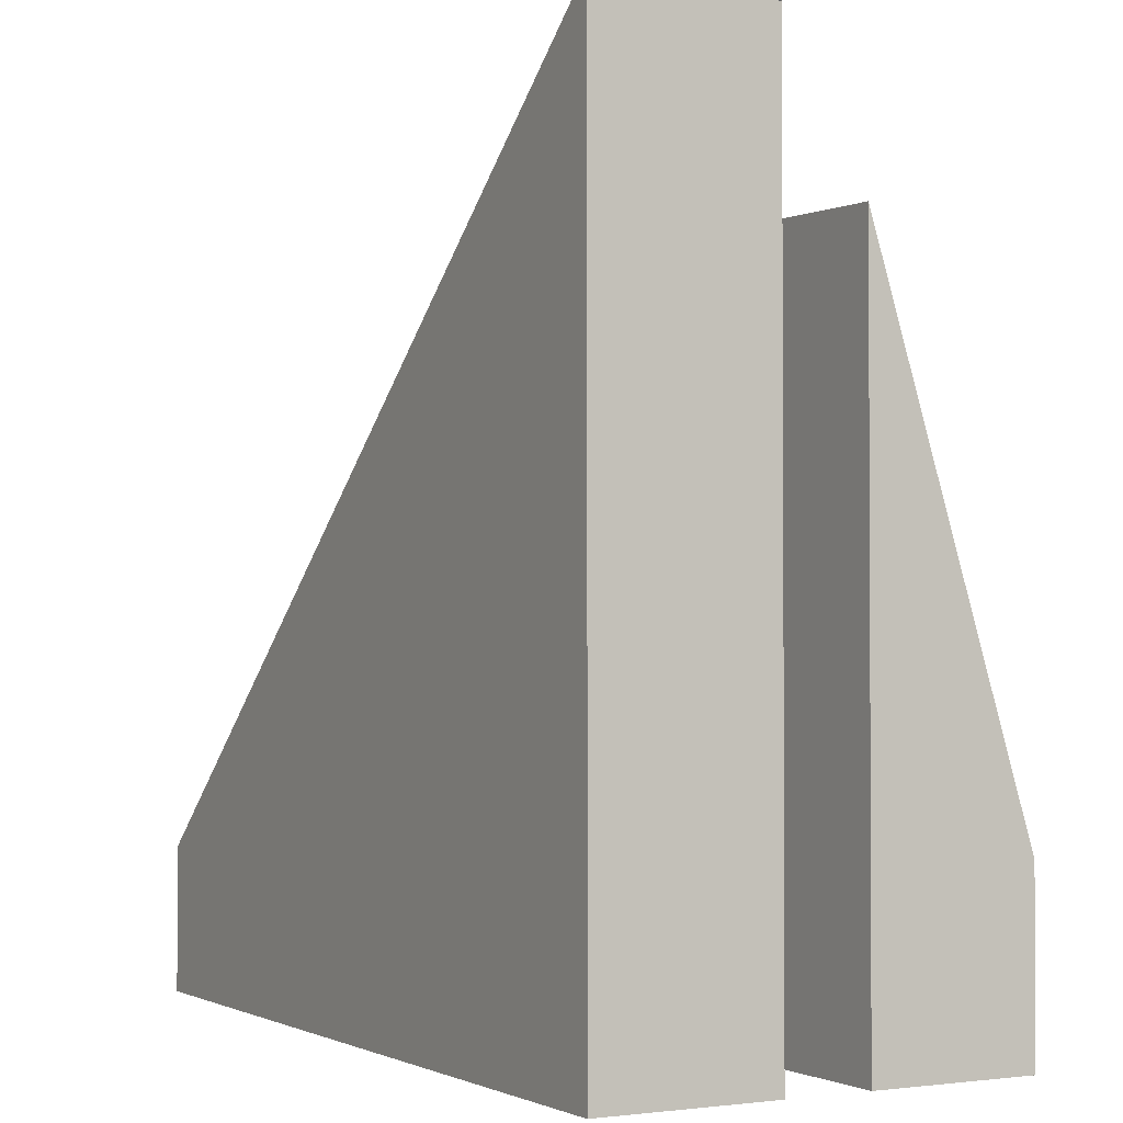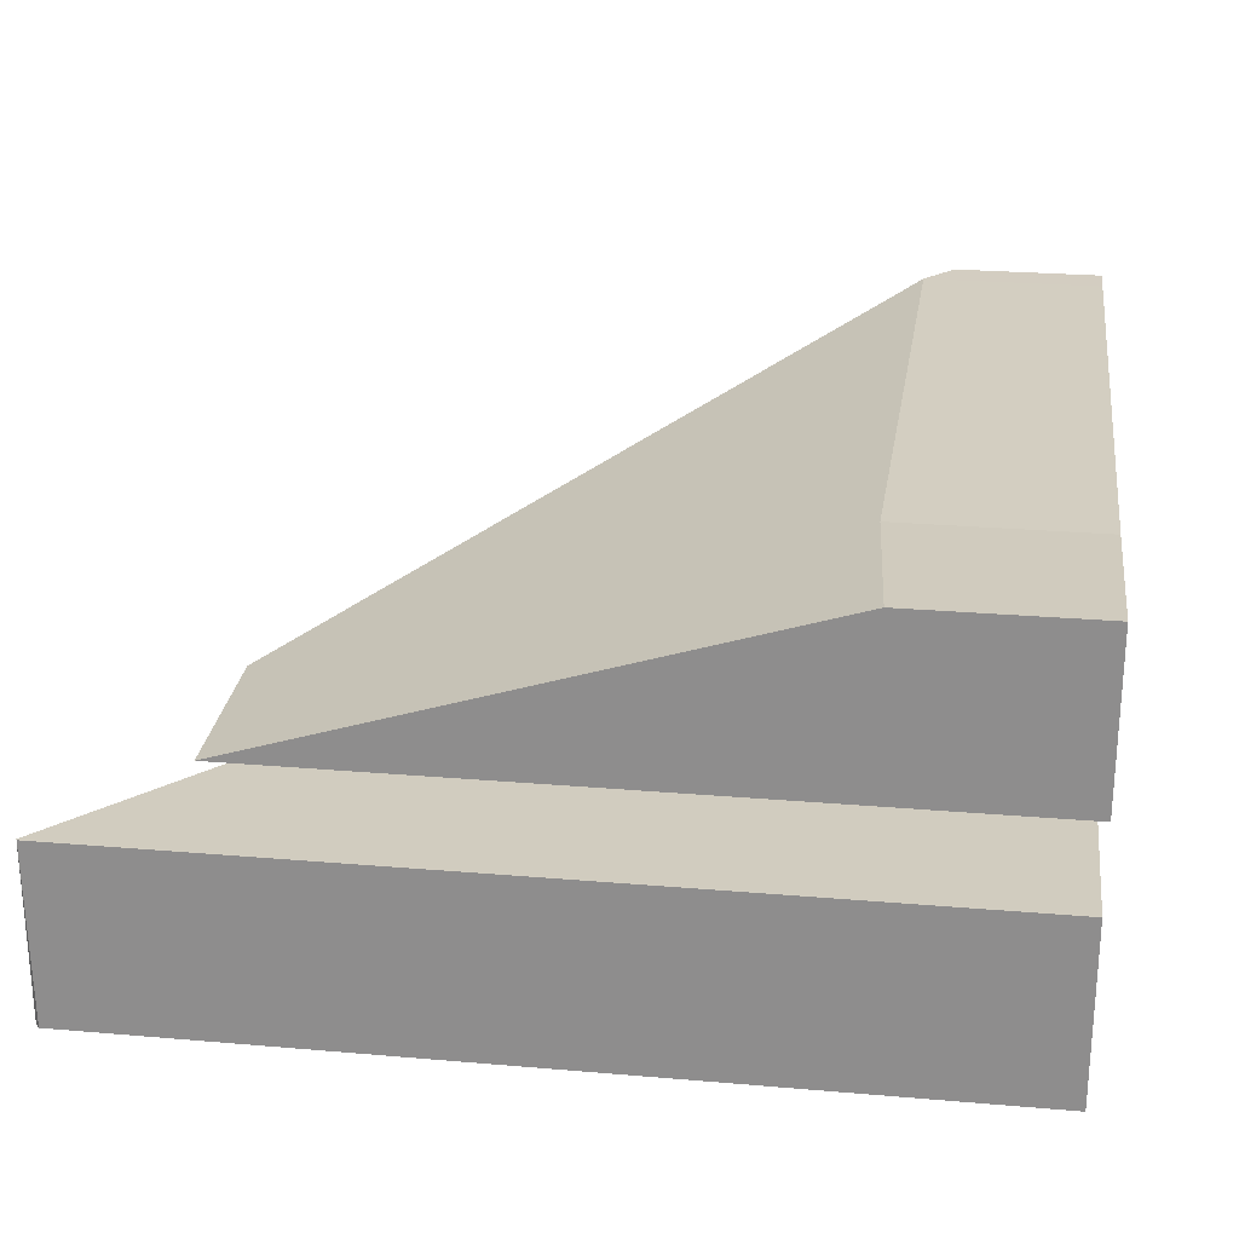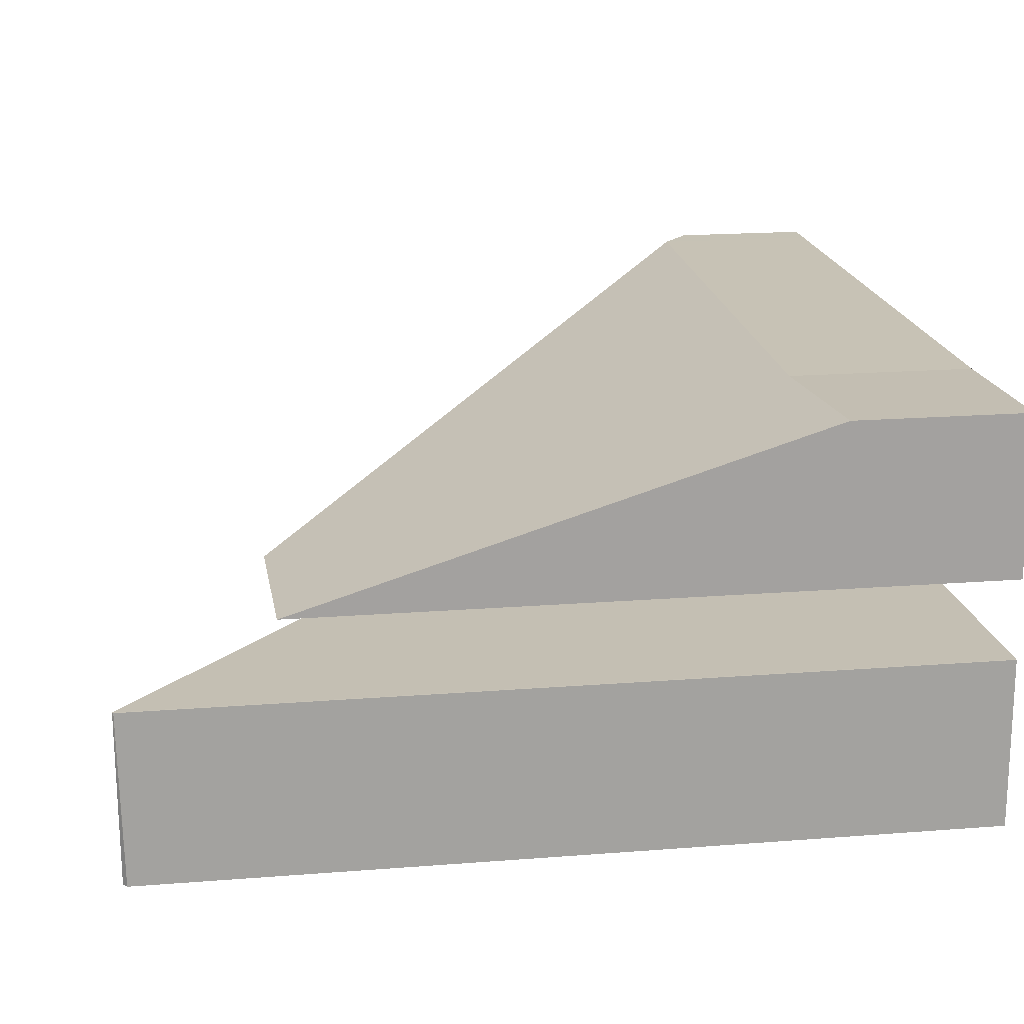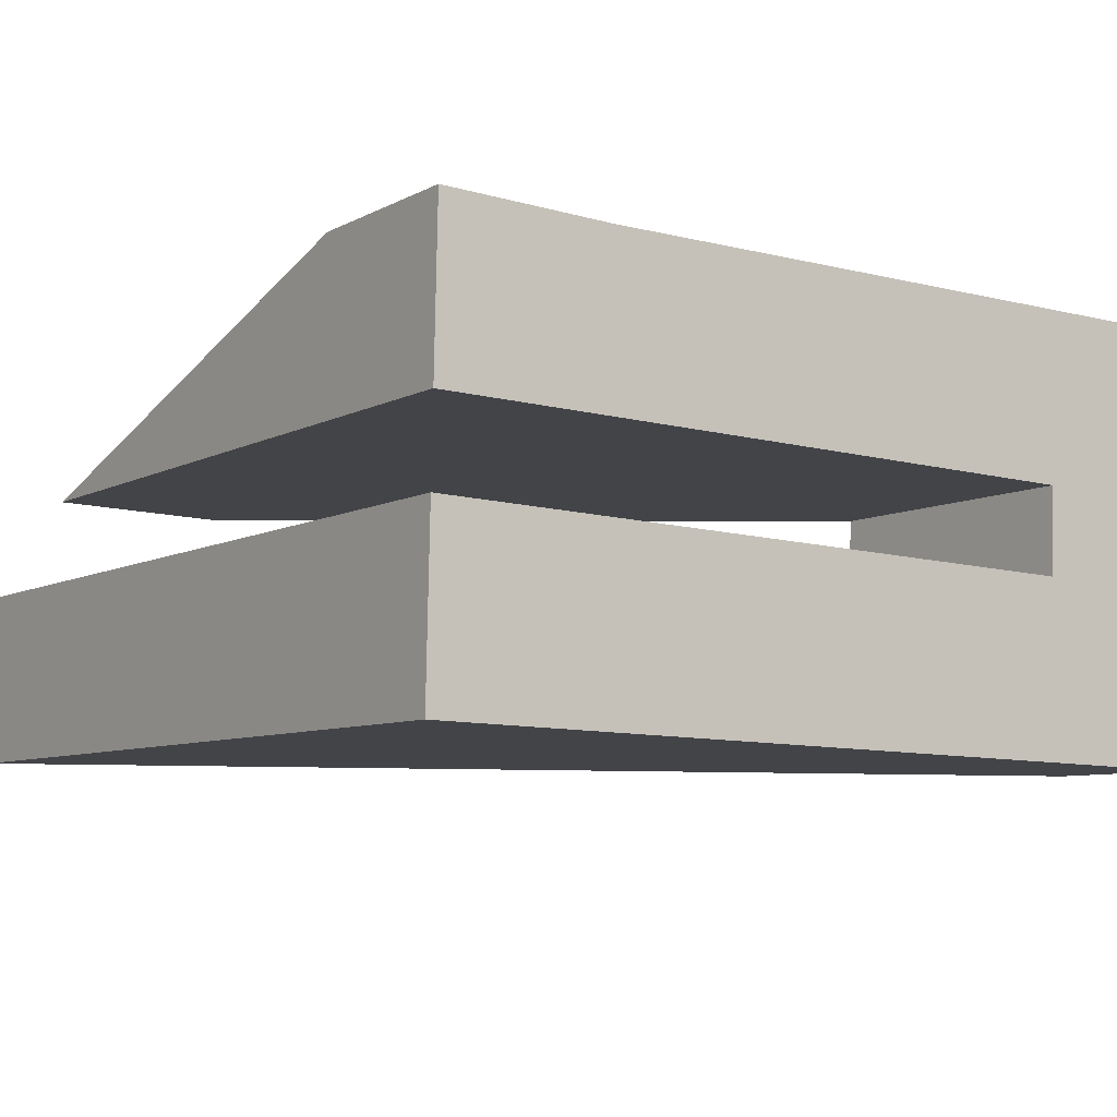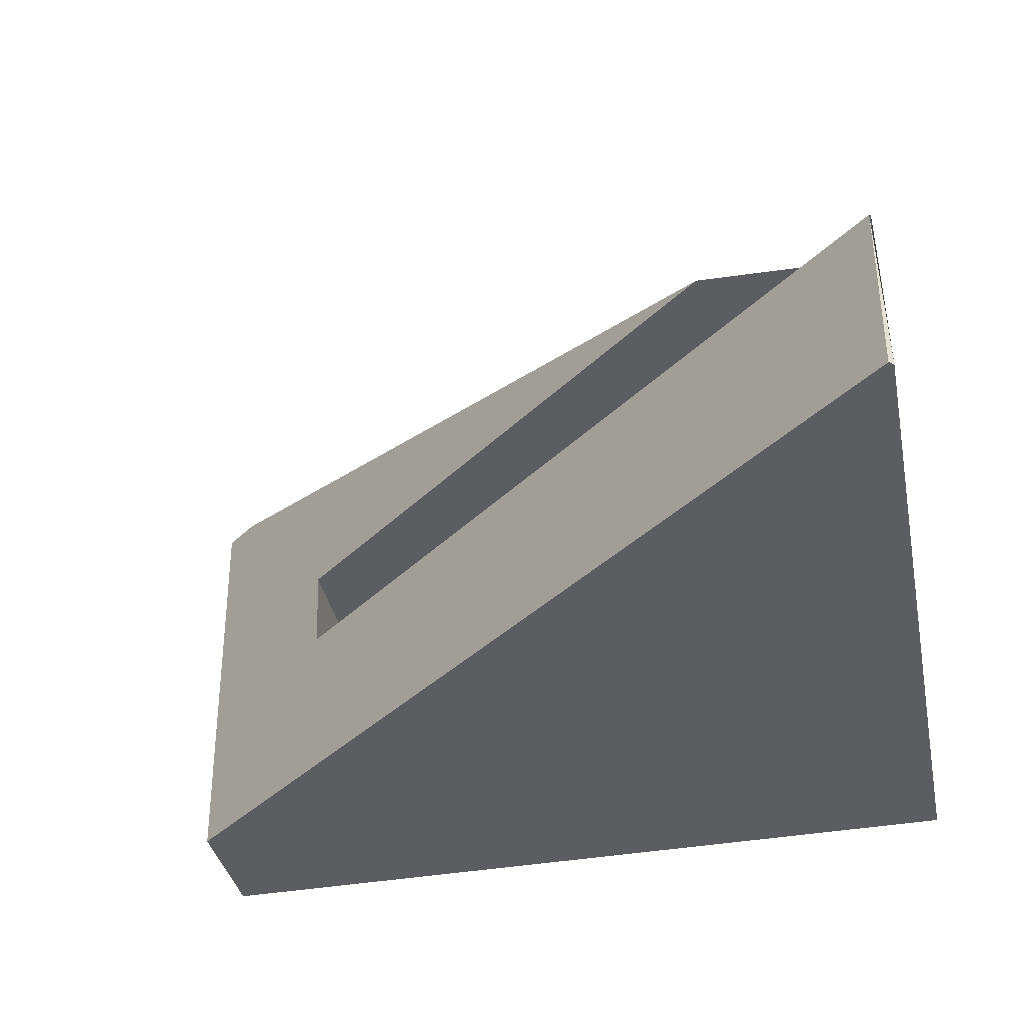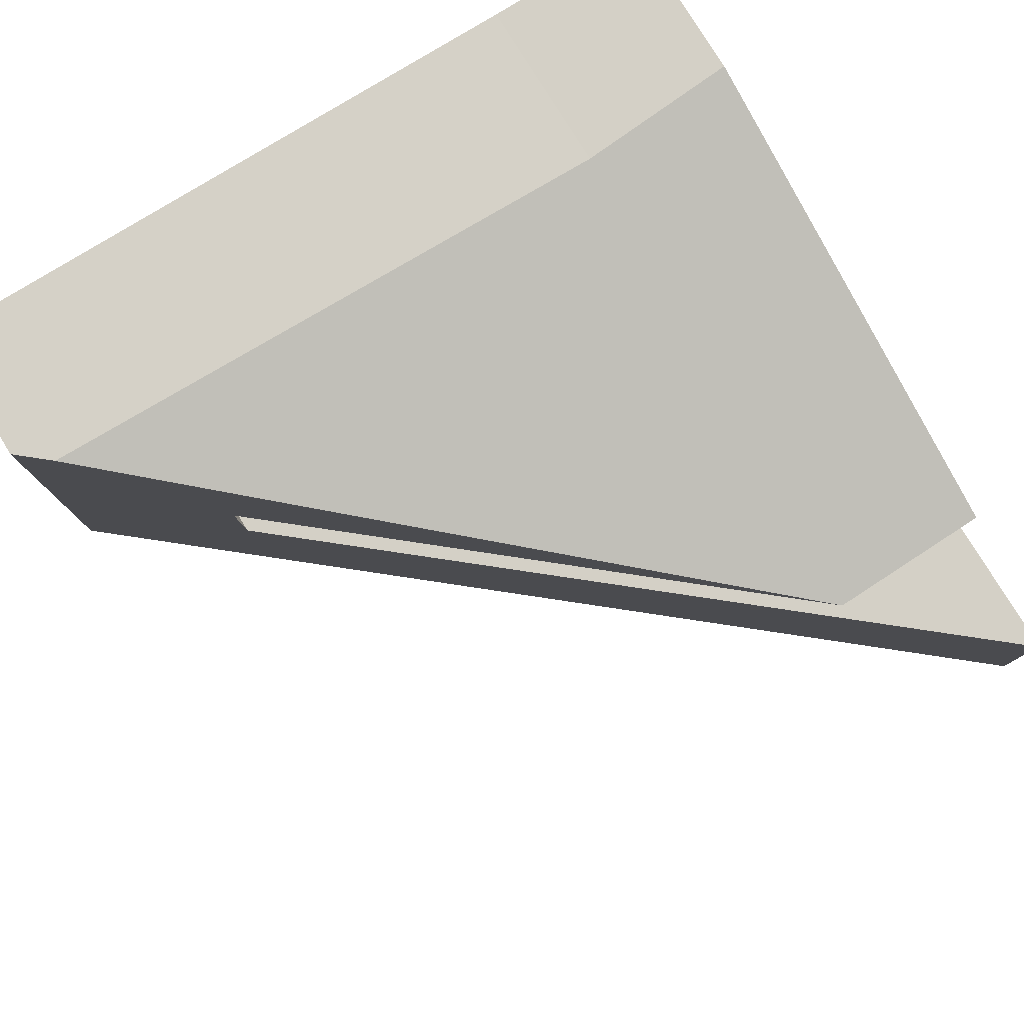
<metadata>
{"format":"obj","ext":"obj","renderer":"f3d","projection":"perspective","resolution":1024,"background":"white","views":[{"elev":-1.8,"azim":-117.8,"up":"+Y"},{"elev":25.2,"azim":-82.1,"up":"+Z"},{"elev":19.3,"azim":-98.3,"up":"+Z"},{"elev":-7.5,"azim":-35.0,"up":"+Z"},{"elev":-35.9,"azim":-168.8,"up":"+Z"},{"elev":79.0,"azim":148.5,"up":"+Z"}]}
</metadata>
<code>
v  0.045 5.748 2.1
v  6.63 1.438 3.365
v  1.474 5.786 2.073
v  1.478 1.527 3.393
v  0.073 1.434 3.437
v  6.897 1.197 -0.144
v  5.579 2.316 1.292
v  6.918 1.194 3.363
v  0.04 6.989 -0.001
v  0.044 6.989 1.431
v  5.611 2.292 1.995
v  0 6.956 4.259e-16
v  1.478 -2.078e-16 3.393
v  0.073 -2.105e-16 3.437
v  6.63 -2.06e-16 3.365
v  6.918 -2.059e-16 3.363
v  0.031 6.979 1.431
v  0.044 -8.762e-17 1.431
v  0.031 -8.762e-17 1.431
v  5.579 -7.911e-17 1.292
v  6.897 8.817e-18 -0.144
v  0.04 6.123e-20 -0.001
v  0 0 0
v  5.611 -1.222e-16 1.995
v  1.474 -1.269e-16 2.073
v  0.045 -1.286e-16 2.1
g defaultobject
f 1 2 3
f 2 1 4
f 4 1 5
f 6 7 8
f 7 6 9
f 7 9 10
f 7 2 8
f 2 7 11
f 2 11 3
f 10 9 12
f 5 13 4
f 13 5 14
f 13 2 4
f 2 13 15
f 2 15 8
f 8 15 16
f 17 18 10
f 18 17 19
f 18 7 10
f 7 18 20
f 8 21 6
f 21 8 16
f 21 9 6
f 9 21 22
f 9 22 12
f 12 22 23
f 24 3 11
f 3 24 25
f 3 25 1
f 1 25 26
f 12 19 17
f 19 12 23
f 20 11 7
f 11 20 24
f 26 5 1
f 5 26 14
f 26 25 14
f 24 14 25
f 13 14 24
f 15 13 24
f 23 22 19
f 21 19 22
f 18 19 21
f 20 18 21
f 16 20 21
f 24 20 16
f 15 24 16

</code>
